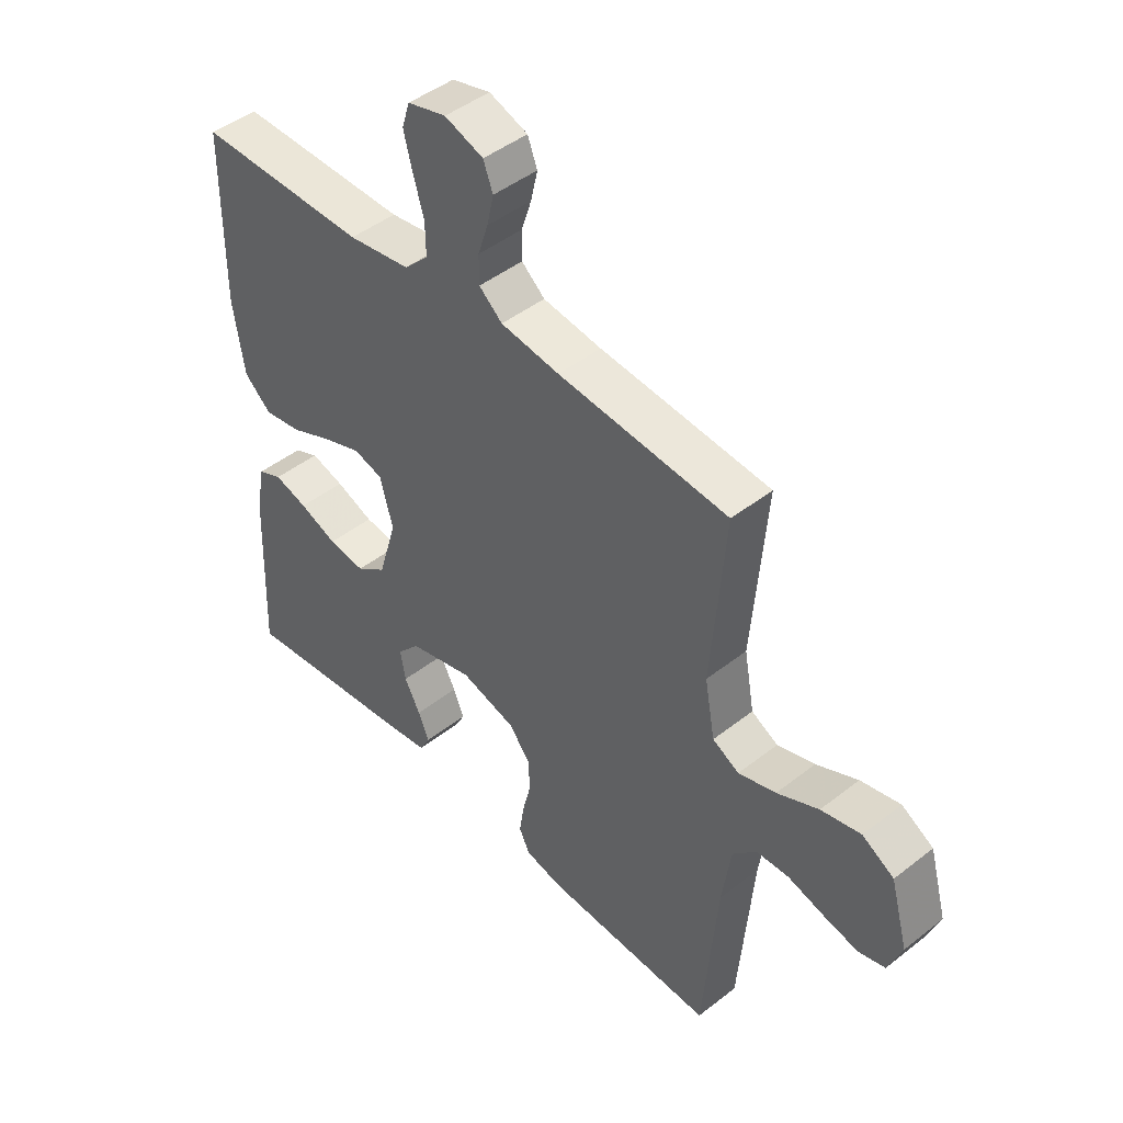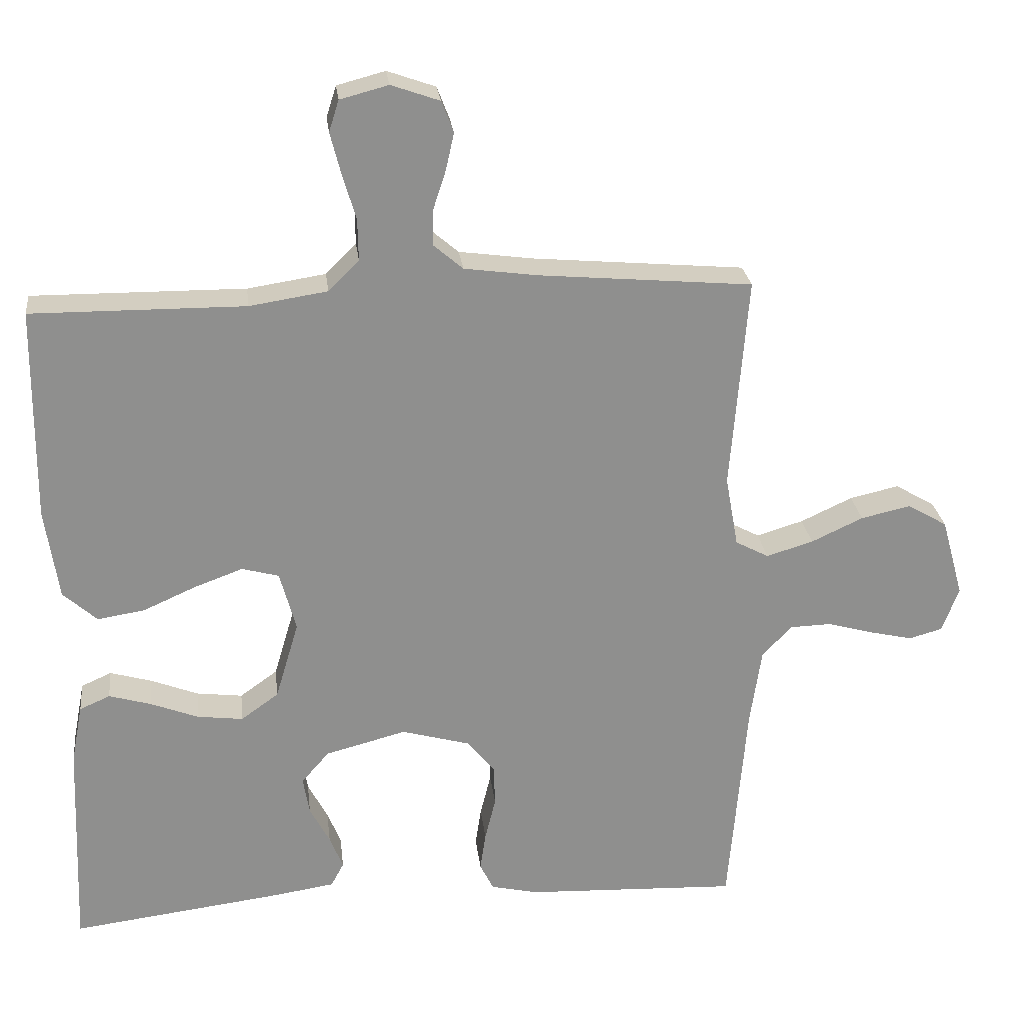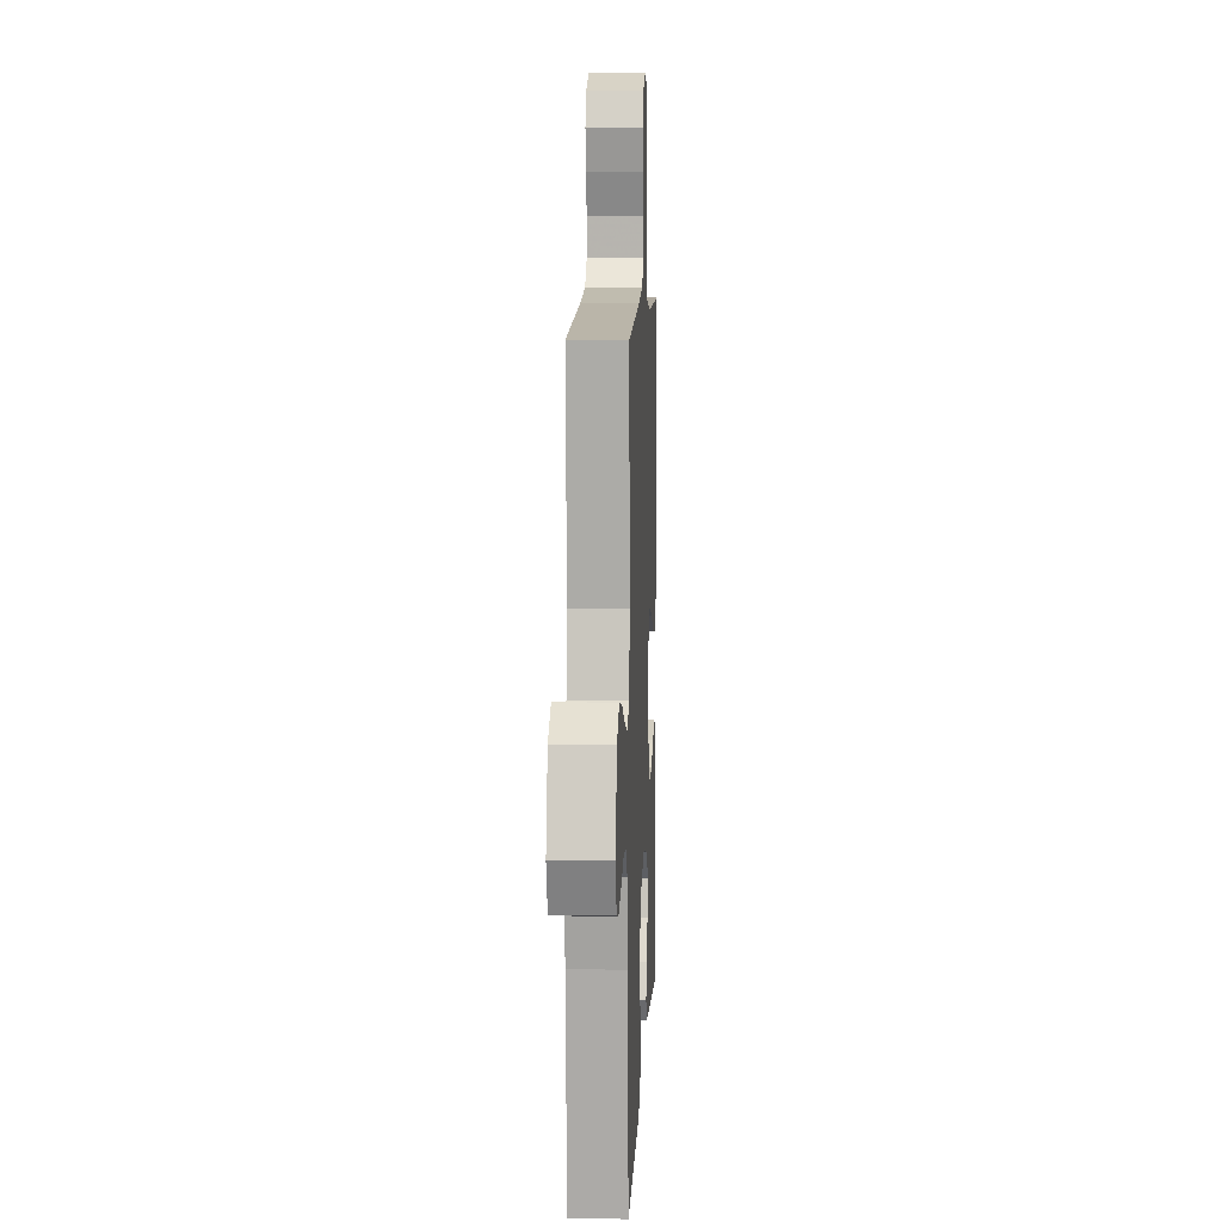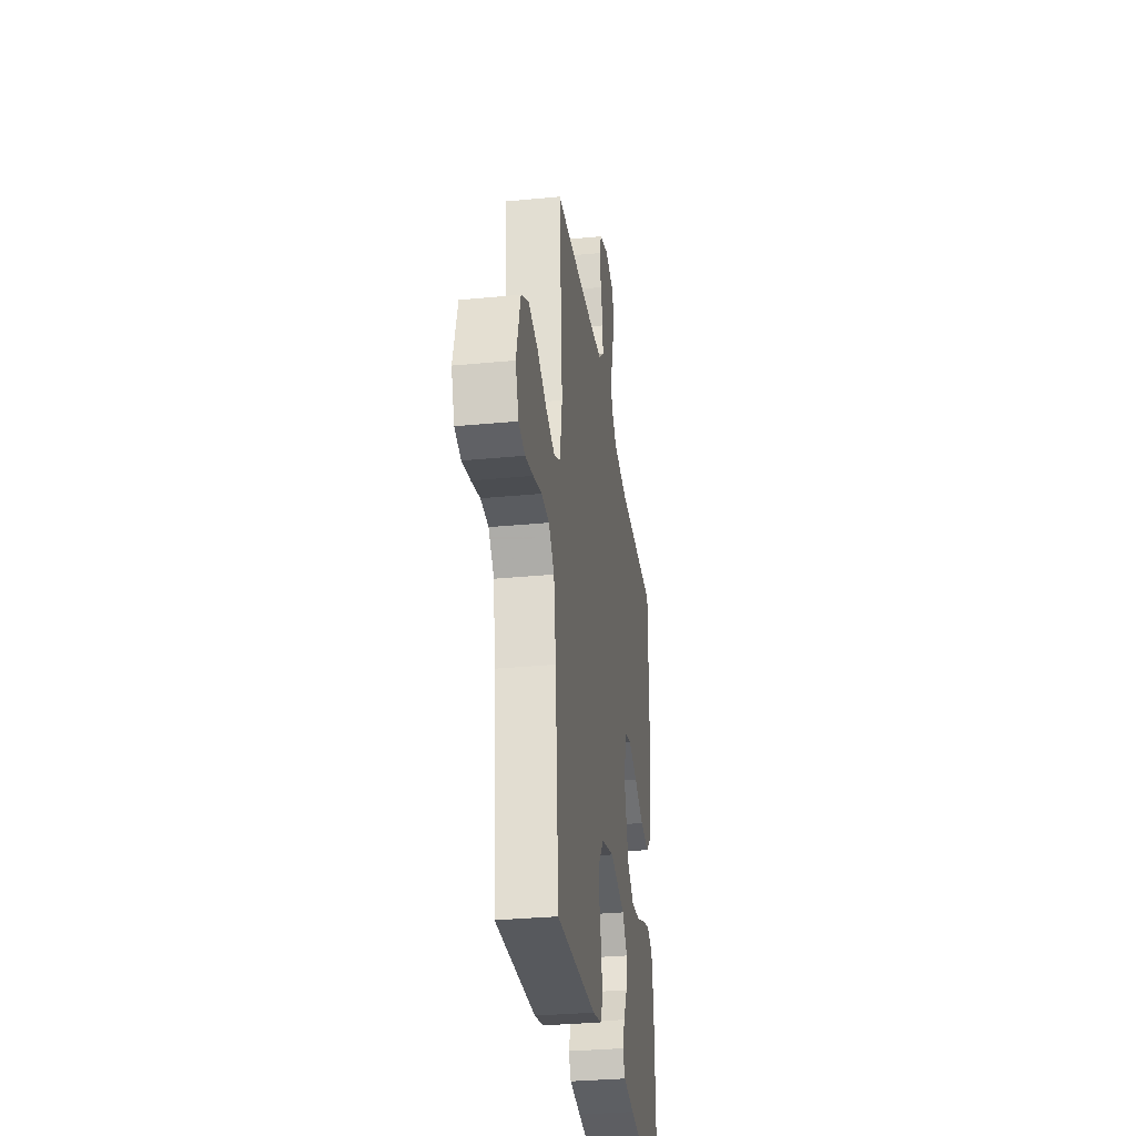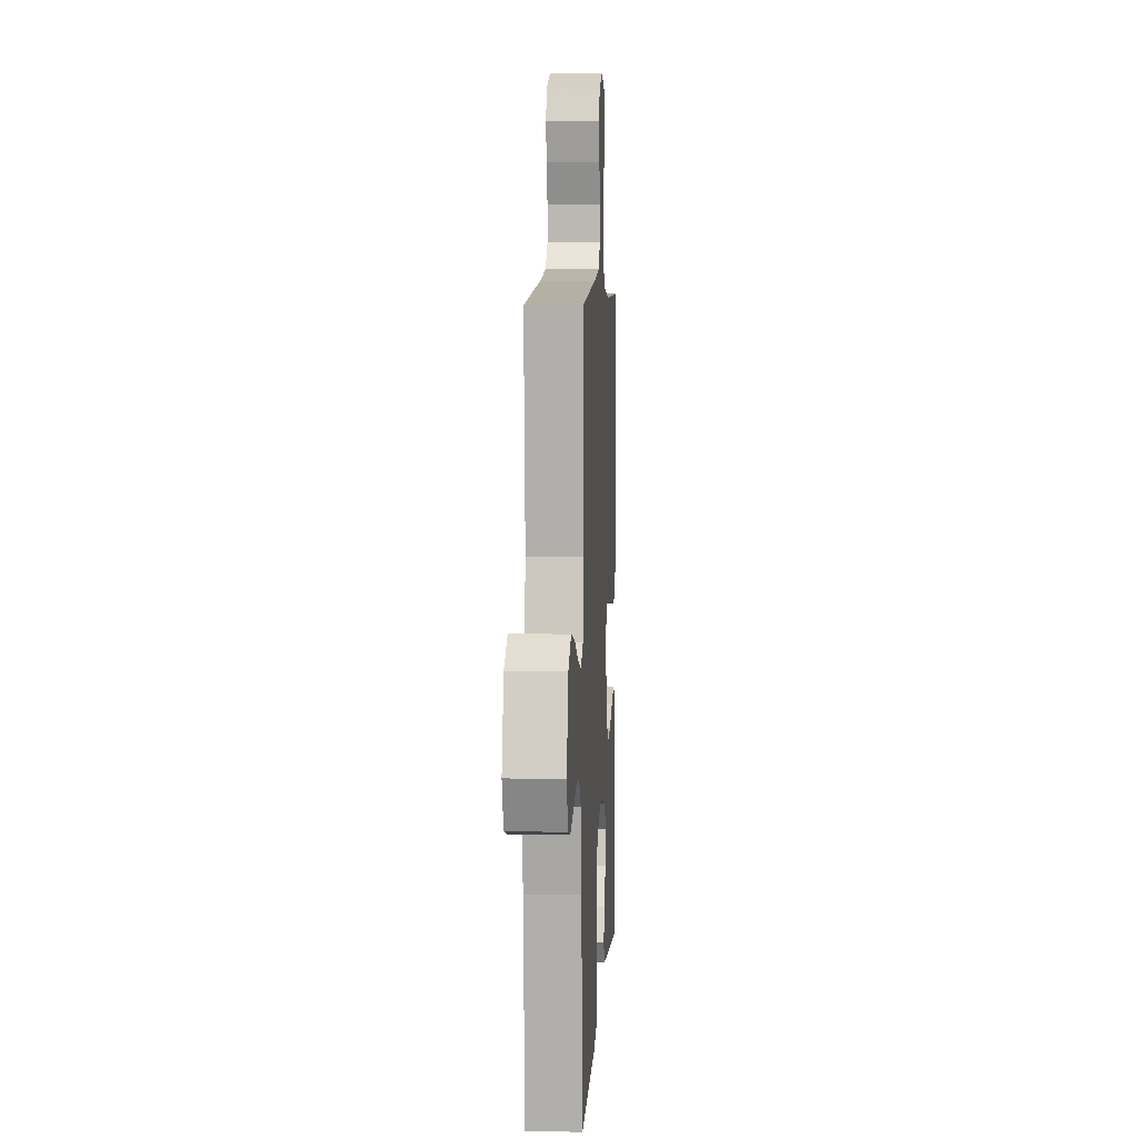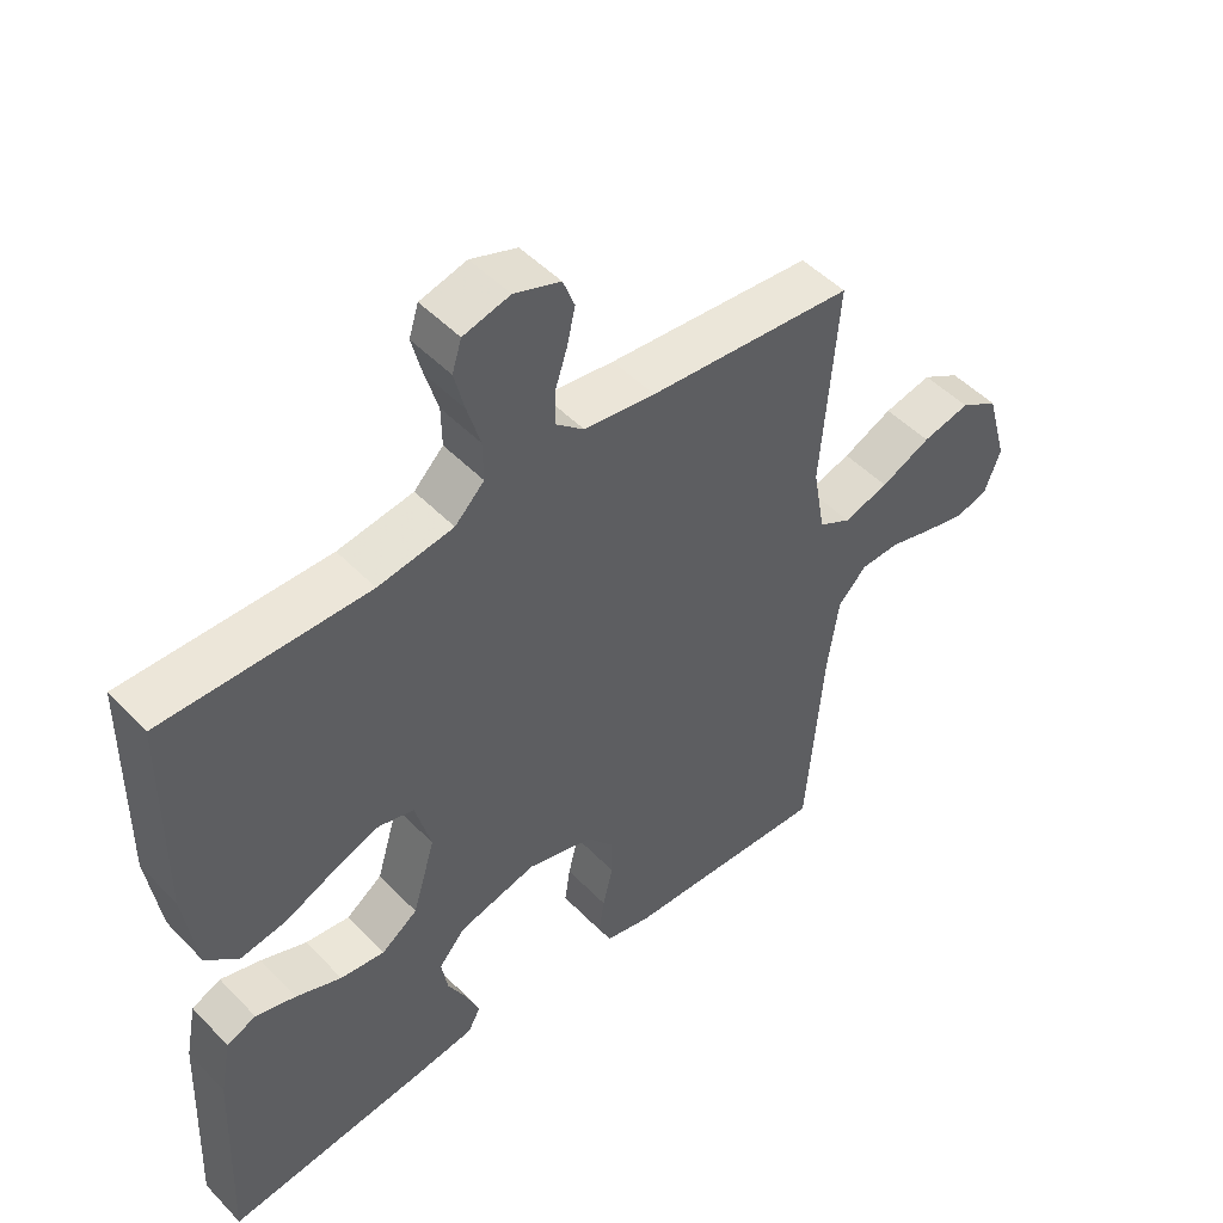
<metadata>
{"format":"obj","ext":"obj","renderer":"f3d","projection":"perspective","resolution":1024,"background":"white","views":[{"elev":45.7,"azim":48.0,"up":"+Z"},{"elev":25.3,"azim":-6.6,"up":"+Z"},{"elev":8.7,"azim":92.6,"up":"+Z"},{"elev":-31.7,"azim":97.8,"up":"+Z"},{"elev":6.5,"azim":93.2,"up":"+Z"},{"elev":48.9,"azim":-41.5,"up":"+Z"}]}
</metadata>
<code>
v 0.5 0.07 0.5
v 0.476 0.07 0.2
v 0.494 0.07 0.1
v 0.541 0.07 0.075
v 0.607 0.07 0.095
v 0.68 0.07 0.129
v 0.75 0.07 0.145
v 0.806 0.07 0.112
v 0.837 0.07 0
v 0.813 0.07 -0.063
v 0.766 0.07 -0.076
v 0.705 0.07 -0.062
v 0.641 0.07 -0.044
v 0.583 0.07 -0.046
v 0.541 0.07 -0.09
v 0.525 0.07 -0.2
v 0.5 0.07 -0.5
v 0.2 0.07 -0.488
v 0.133 0.07 -0.473
v 0.114 0.07 -0.434
v 0.122 0.07 -0.38
v 0.137 0.07 -0.319
v 0.135 0.07 -0.261
v 0.097 0.07 -0.214
v 0 0.07 -0.187
v -0.114 0.07 -0.217
v -0.153 0.07 -0.262
v -0.144 0.07 -0.315
v -0.116 0.07 -0.368
v -0.097 0.07 -0.415
v -0.115 0.07 -0.449
v -0.2 0.07 -0.462
v -0.5 0.07 -0.5
v -0.488 0.07 -0.2
v -0.472 0.07 -0.117
v -0.429 0.07 -0.098
v -0.37 0.07 -0.115
v -0.303 0.07 -0.141
v -0.238 0.07 -0.149
v -0.185 0.07 -0.111
v -0.152 0.07 0
v -0.175 0.07 0.084
v -0.227 0.07 0.098
v -0.295 0.07 0.073
v -0.369 0.07 0.04
v -0.436 0.07 0.029
v -0.484 0.07 0.072
v -0.503 0.07 0.2
v -0.5 0.07 0.5
v -0.2 0.07 0.498
v -0.09 0.07 0.515
v -0.047 0.07 0.558
v -0.048 0.07 0.616
v -0.067 0.07 0.68
v -0.082 0.07 0.739
v -0.068 0.07 0.783
v 0 0.07 0.801
v 0.068 0.07 0.777
v 0.085 0.07 0.733
v 0.073 0.07 0.68
v 0.055 0.07 0.625
v 0.055 0.07 0.575
v 0.096 0.07 0.54
v 0.2 0.07 0.526
v 0.5 0 0.5
v 0.476 0 0.2
v 0.494 0 0.1
v 0.541 0 0.075
v 0.607 0 0.095
v 0.68 0 0.129
v 0.75 0 0.145
v 0.806 0 0.112
v 0.837 0 0
v 0.813 0 -0.063
v 0.766 0 -0.076
v 0.705 0 -0.062
v 0.641 0 -0.044
v 0.583 0 -0.046
v 0.541 0 -0.09
v 0.525 0 -0.2
v 0.5 0 -0.5
v 0.2 0 -0.488
v 0.133 0 -0.473
v 0.114 0 -0.434
v 0.122 0 -0.38
v 0.137 0 -0.319
v 0.135 0 -0.261
v 0.097 0 -0.214
v 0 0 -0.187
v -0.114 0 -0.217
v -0.153 0 -0.262
v -0.144 0 -0.315
v -0.116 0 -0.368
v -0.097 0 -0.415
v -0.115 0 -0.449
v -0.2 0 -0.462
v -0.5 0 -0.5
v -0.488 0 -0.2
v -0.472 0 -0.117
v -0.429 0 -0.098
v -0.37 0 -0.115
v -0.303 0 -0.141
v -0.238 0 -0.149
v -0.185 0 -0.111
v -0.152 0 0
v -0.175 0 0.084
v -0.227 0 0.098
v -0.295 0 0.073
v -0.369 0 0.04
v -0.436 0 0.029
v -0.484 0 0.072
v -0.503 0 0.2
v -0.5 0 0.5
v -0.2 0 0.498
v -0.09 0 0.515
v -0.047 0 0.558
v -0.048 0 0.616
v -0.067 0 0.68
v -0.082 0 0.739
v -0.068 0 0.783
v 0 0 0.801
v 0.068 0 0.777
v 0.085 0 0.733
v 0.073 0 0.68
v 0.055 0 0.625
v 0.055 0 0.575
v 0.096 0 0.54
v 0.2 0 0.526
f 58 59 60 61
f 56 57 58 61
f 56 61 62
f 53 54 55 56
f 53 56 62
f 52 53 62 63
f 47 48 49 50
f 47 50 51
f 44 45 46 47
f 43 44 47 51
f 42 43 51 52
f 35 36 37 38
f 33 34 35 38
f 33 38 39
f 32 33 39 40
f 28 29 30 31
f 28 31 32
f 27 28 32 40
f 19 20 21 22
f 17 18 19 22
f 16 17 22 23
f 15 16 23 24
f 10 11 12 13
f 8 9 10 13
f 8 13 14
f 5 6 7 8
f 4 5 8 14
f 3 4 14 15
f 64 1 2
f 64 2 3
f 41 42 52 63
f 26 27 40 41
f 25 26 41 63
f 24 25 63 64
f 3 15 24 64
f 125 124 123 122
f 125 122 121 120
f 126 125 120
f 120 119 118 117
f 126 120 117
f 127 126 117 116
f 114 113 112 111
f 115 114 111
f 111 110 109 108
f 115 111 108 107
f 116 115 107 106
f 102 101 100 99
f 102 99 98 97
f 103 102 97
f 104 103 97 96
f 95 94 93 92
f 96 95 92
f 104 96 92 91
f 86 85 84 83
f 86 83 82 81
f 87 86 81 80
f 88 87 80 79
f 77 76 75 74
f 77 74 73 72
f 78 77 72
f 72 71 70 69
f 78 72 69 68
f 79 78 68 67
f 66 65 128
f 67 66 128
f 127 116 106 105
f 105 104 91 90
f 127 105 90 89
f 128 127 89 88
f 128 88 79 67
f 1 65 66 2
f 2 66 67 3
f 3 67 68 4
f 4 68 69 5
f 5 69 70 6
f 6 70 71 7
f 7 71 72 8
f 8 72 73 9
f 9 73 74 10
f 10 74 75 11
f 11 75 76 12
f 12 76 77 13
f 13 77 78 14
f 14 78 79 15
f 15 79 80 16
f 16 80 81 17
f 17 81 82 18
f 18 82 83 19
f 19 83 84 20
f 20 84 85 21
f 21 85 86 22
f 22 86 87 23
f 23 87 88 24
f 24 88 89 25
f 25 89 90 26
f 26 90 91 27
f 27 91 92 28
f 28 92 93 29
f 29 93 94 30
f 30 94 95 31
f 31 95 96 32
f 32 96 97 33
f 33 97 98 34
f 34 98 99 35
f 35 99 100 36
f 36 100 101 37
f 37 101 102 38
f 38 102 103 39
f 39 103 104 40
f 40 104 105 41
f 41 105 106 42
f 42 106 107 43
f 43 107 108 44
f 44 108 109 45
f 45 109 110 46
f 46 110 111 47
f 47 111 112 48
f 48 112 113 49
f 49 113 114 50
f 50 114 115 51
f 51 115 116 52
f 52 116 117 53
f 53 117 118 54
f 54 118 119 55
f 55 119 120 56
f 56 120 121 57
f 57 121 122 58
f 58 122 123 59
f 59 123 124 60
f 60 124 125 61
f 61 125 126 62
f 62 126 127 63
f 63 127 128 64
f 64 128 65 1

</code>
